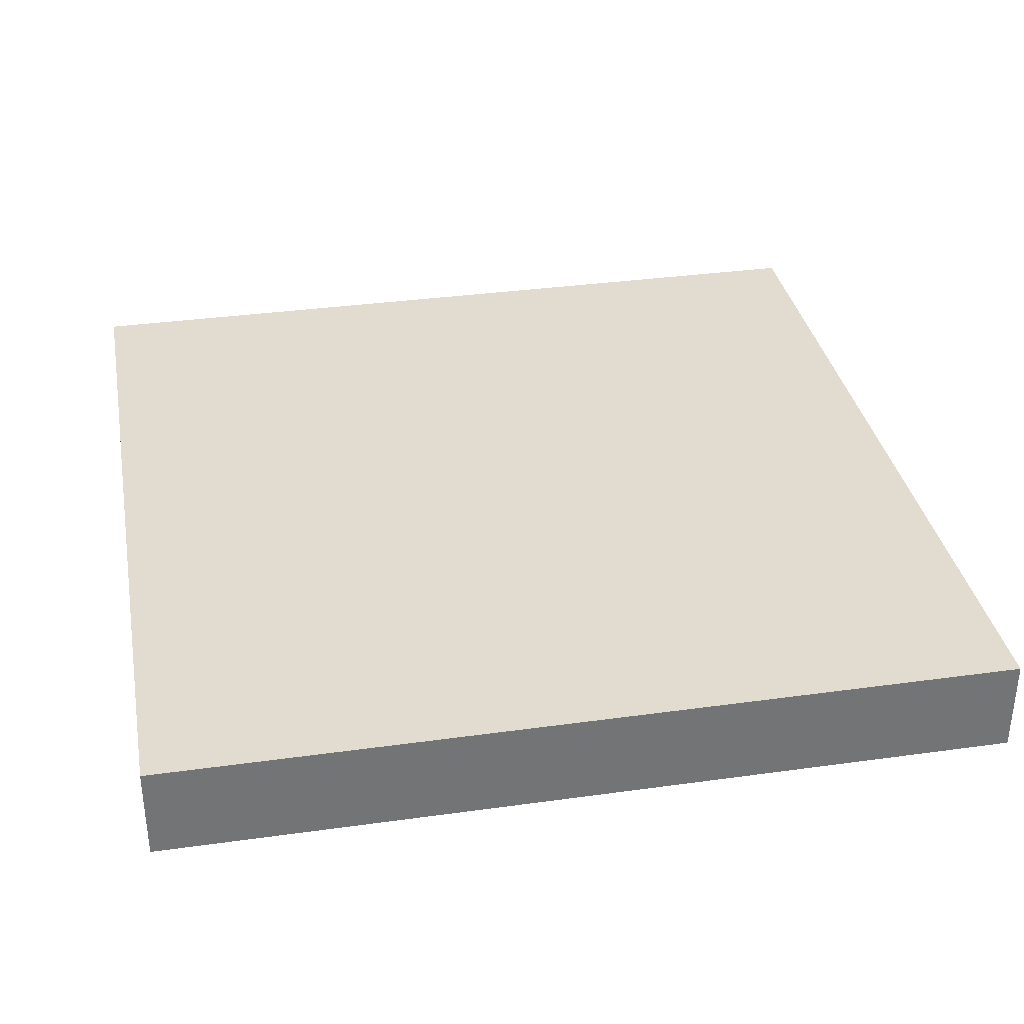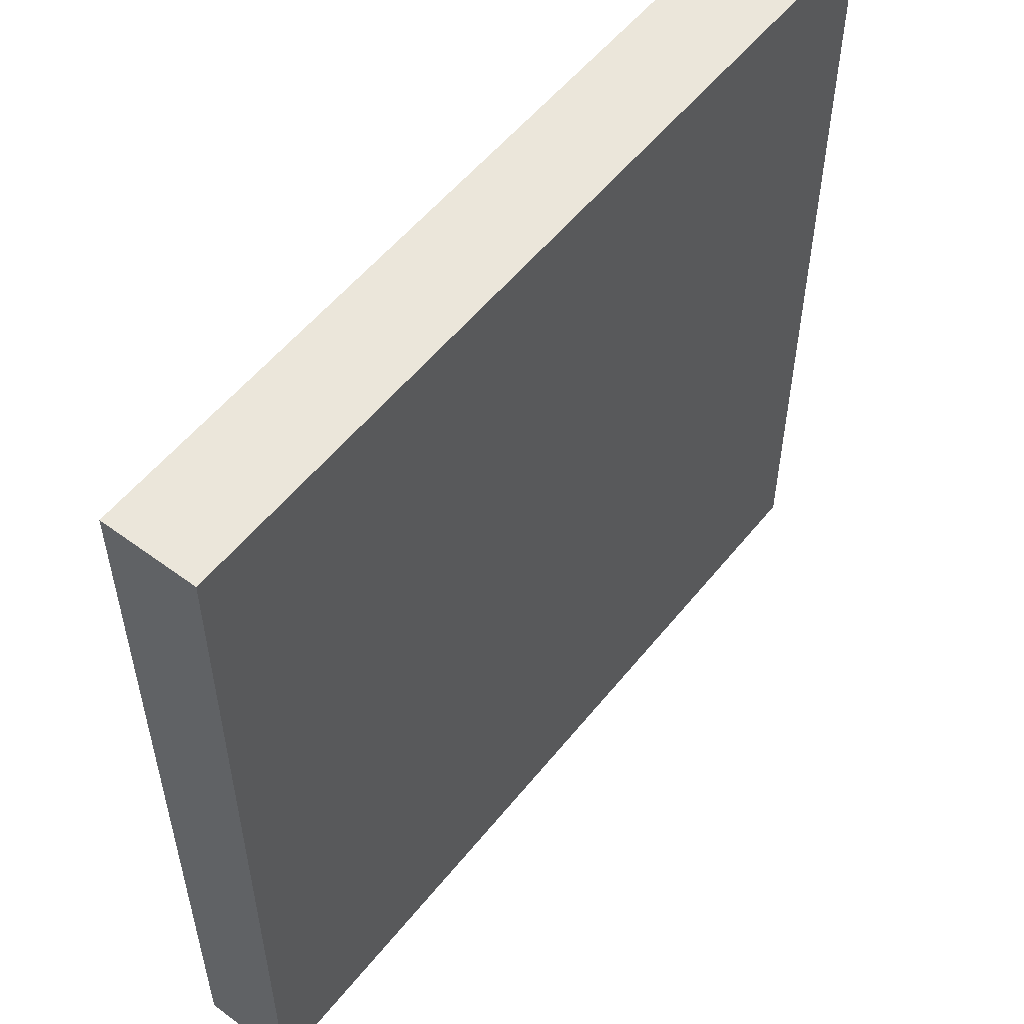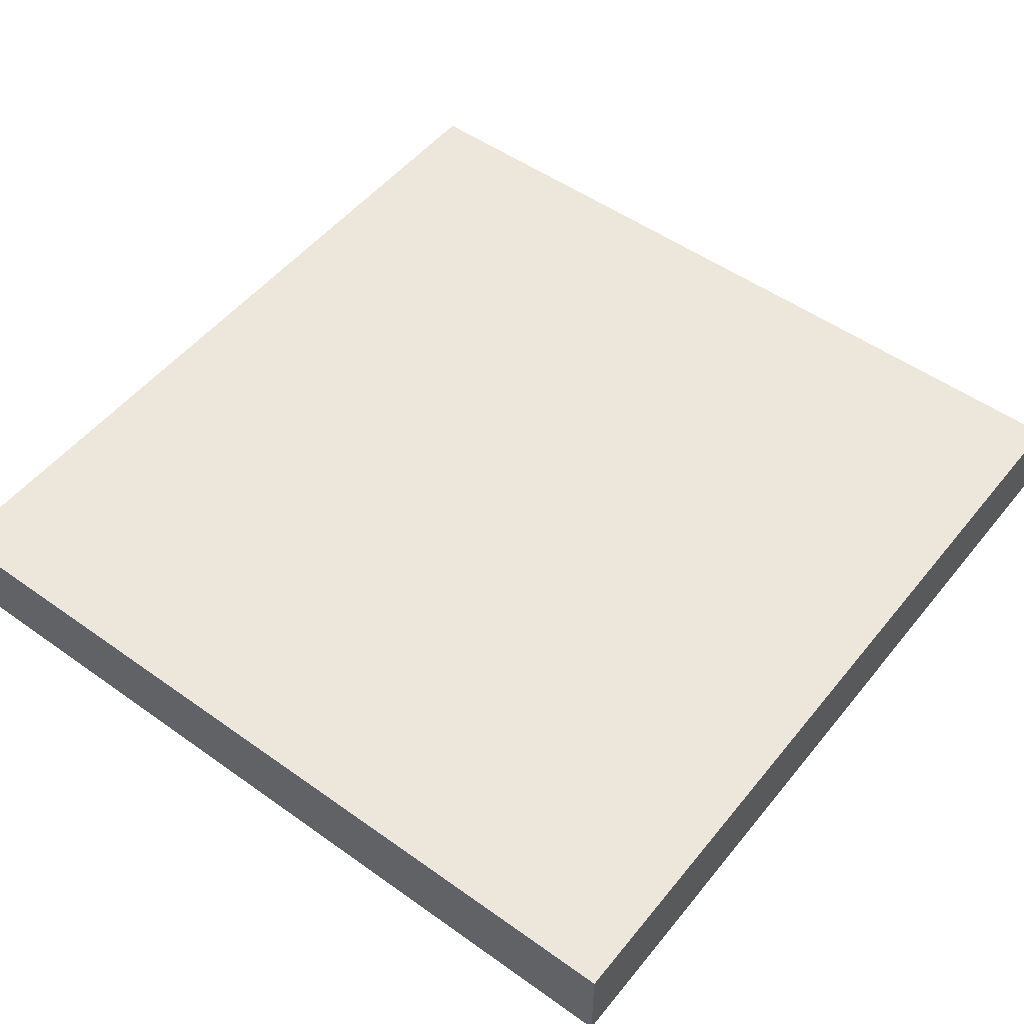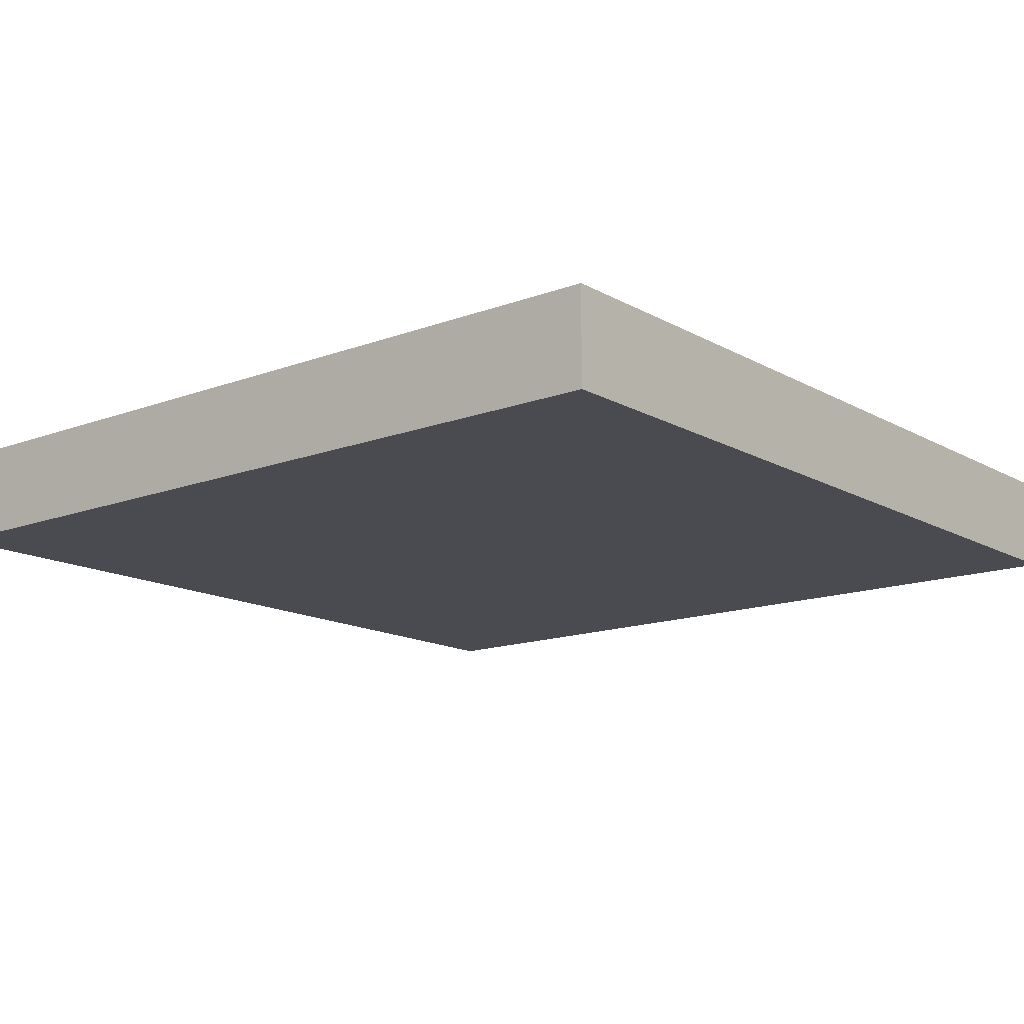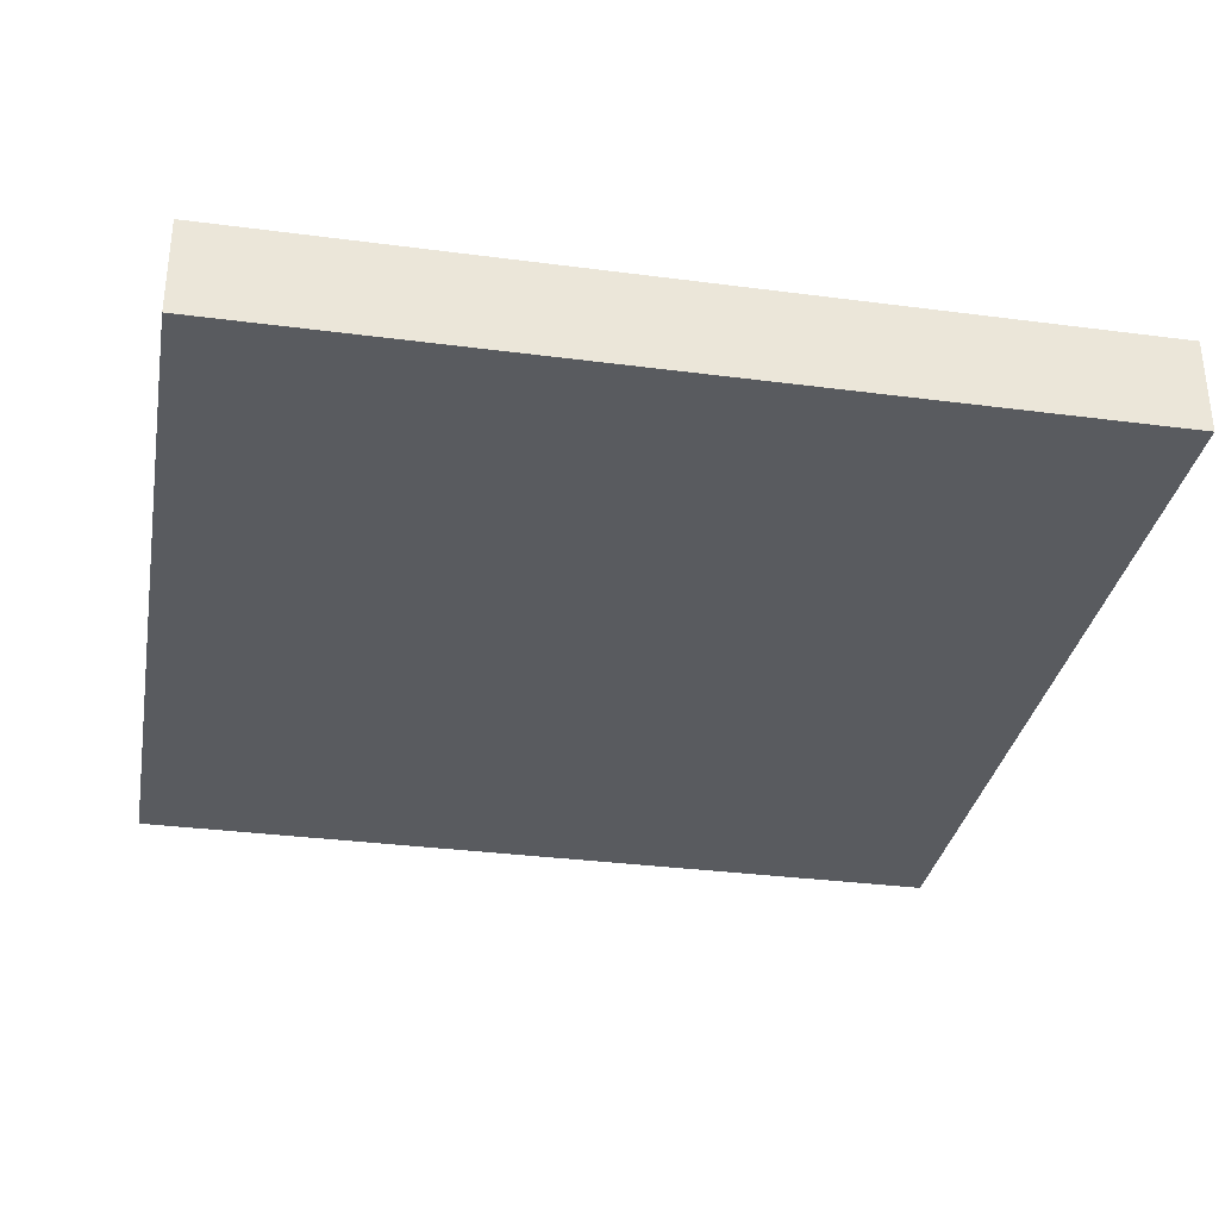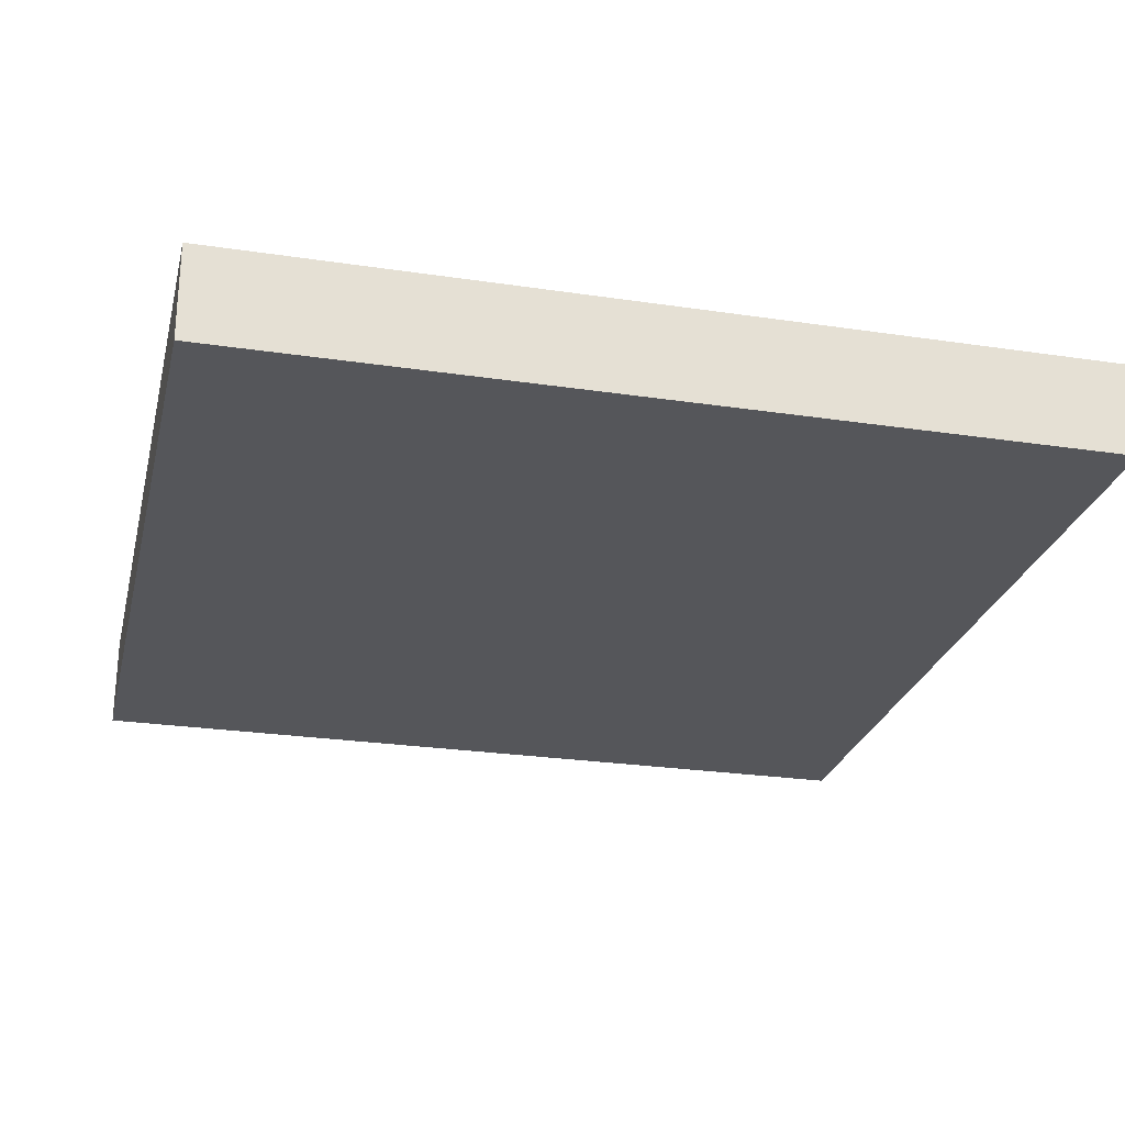
<metadata>
{"format":"obj","ext":"obj","renderer":"f3d","projection":"perspective","resolution":1024,"background":"white","views":[{"elev":34.4,"azim":-100.6,"up":"+Y"},{"elev":54.9,"azim":128.0,"up":"+Z"},{"elev":51.5,"azim":-52.3,"up":"+Y"},{"elev":-14.4,"azim":129.4,"up":"+Y"},{"elev":-32.7,"azim":79.7,"up":"+Y"},{"elev":-25.8,"azim":-13.4,"up":"+Y"}]}
</metadata>
<code>
g default
v 6 0 -6
v 6 0 -1e-06
v 1e-06 0 -6
v 1e-06 0 -1e-06
v 6 0.6667 -1e-06
v 6 0.6667 -6
v 1e-06 0.6667 -6
v 1e-06 0.6667 -1e-06
g groundTile group1
f 5 6 7 8
f 2 4 3 1
f 2 1 6 5
f 1 3 7 6
f 3 4 8 7
f 4 2 5 8

</code>
